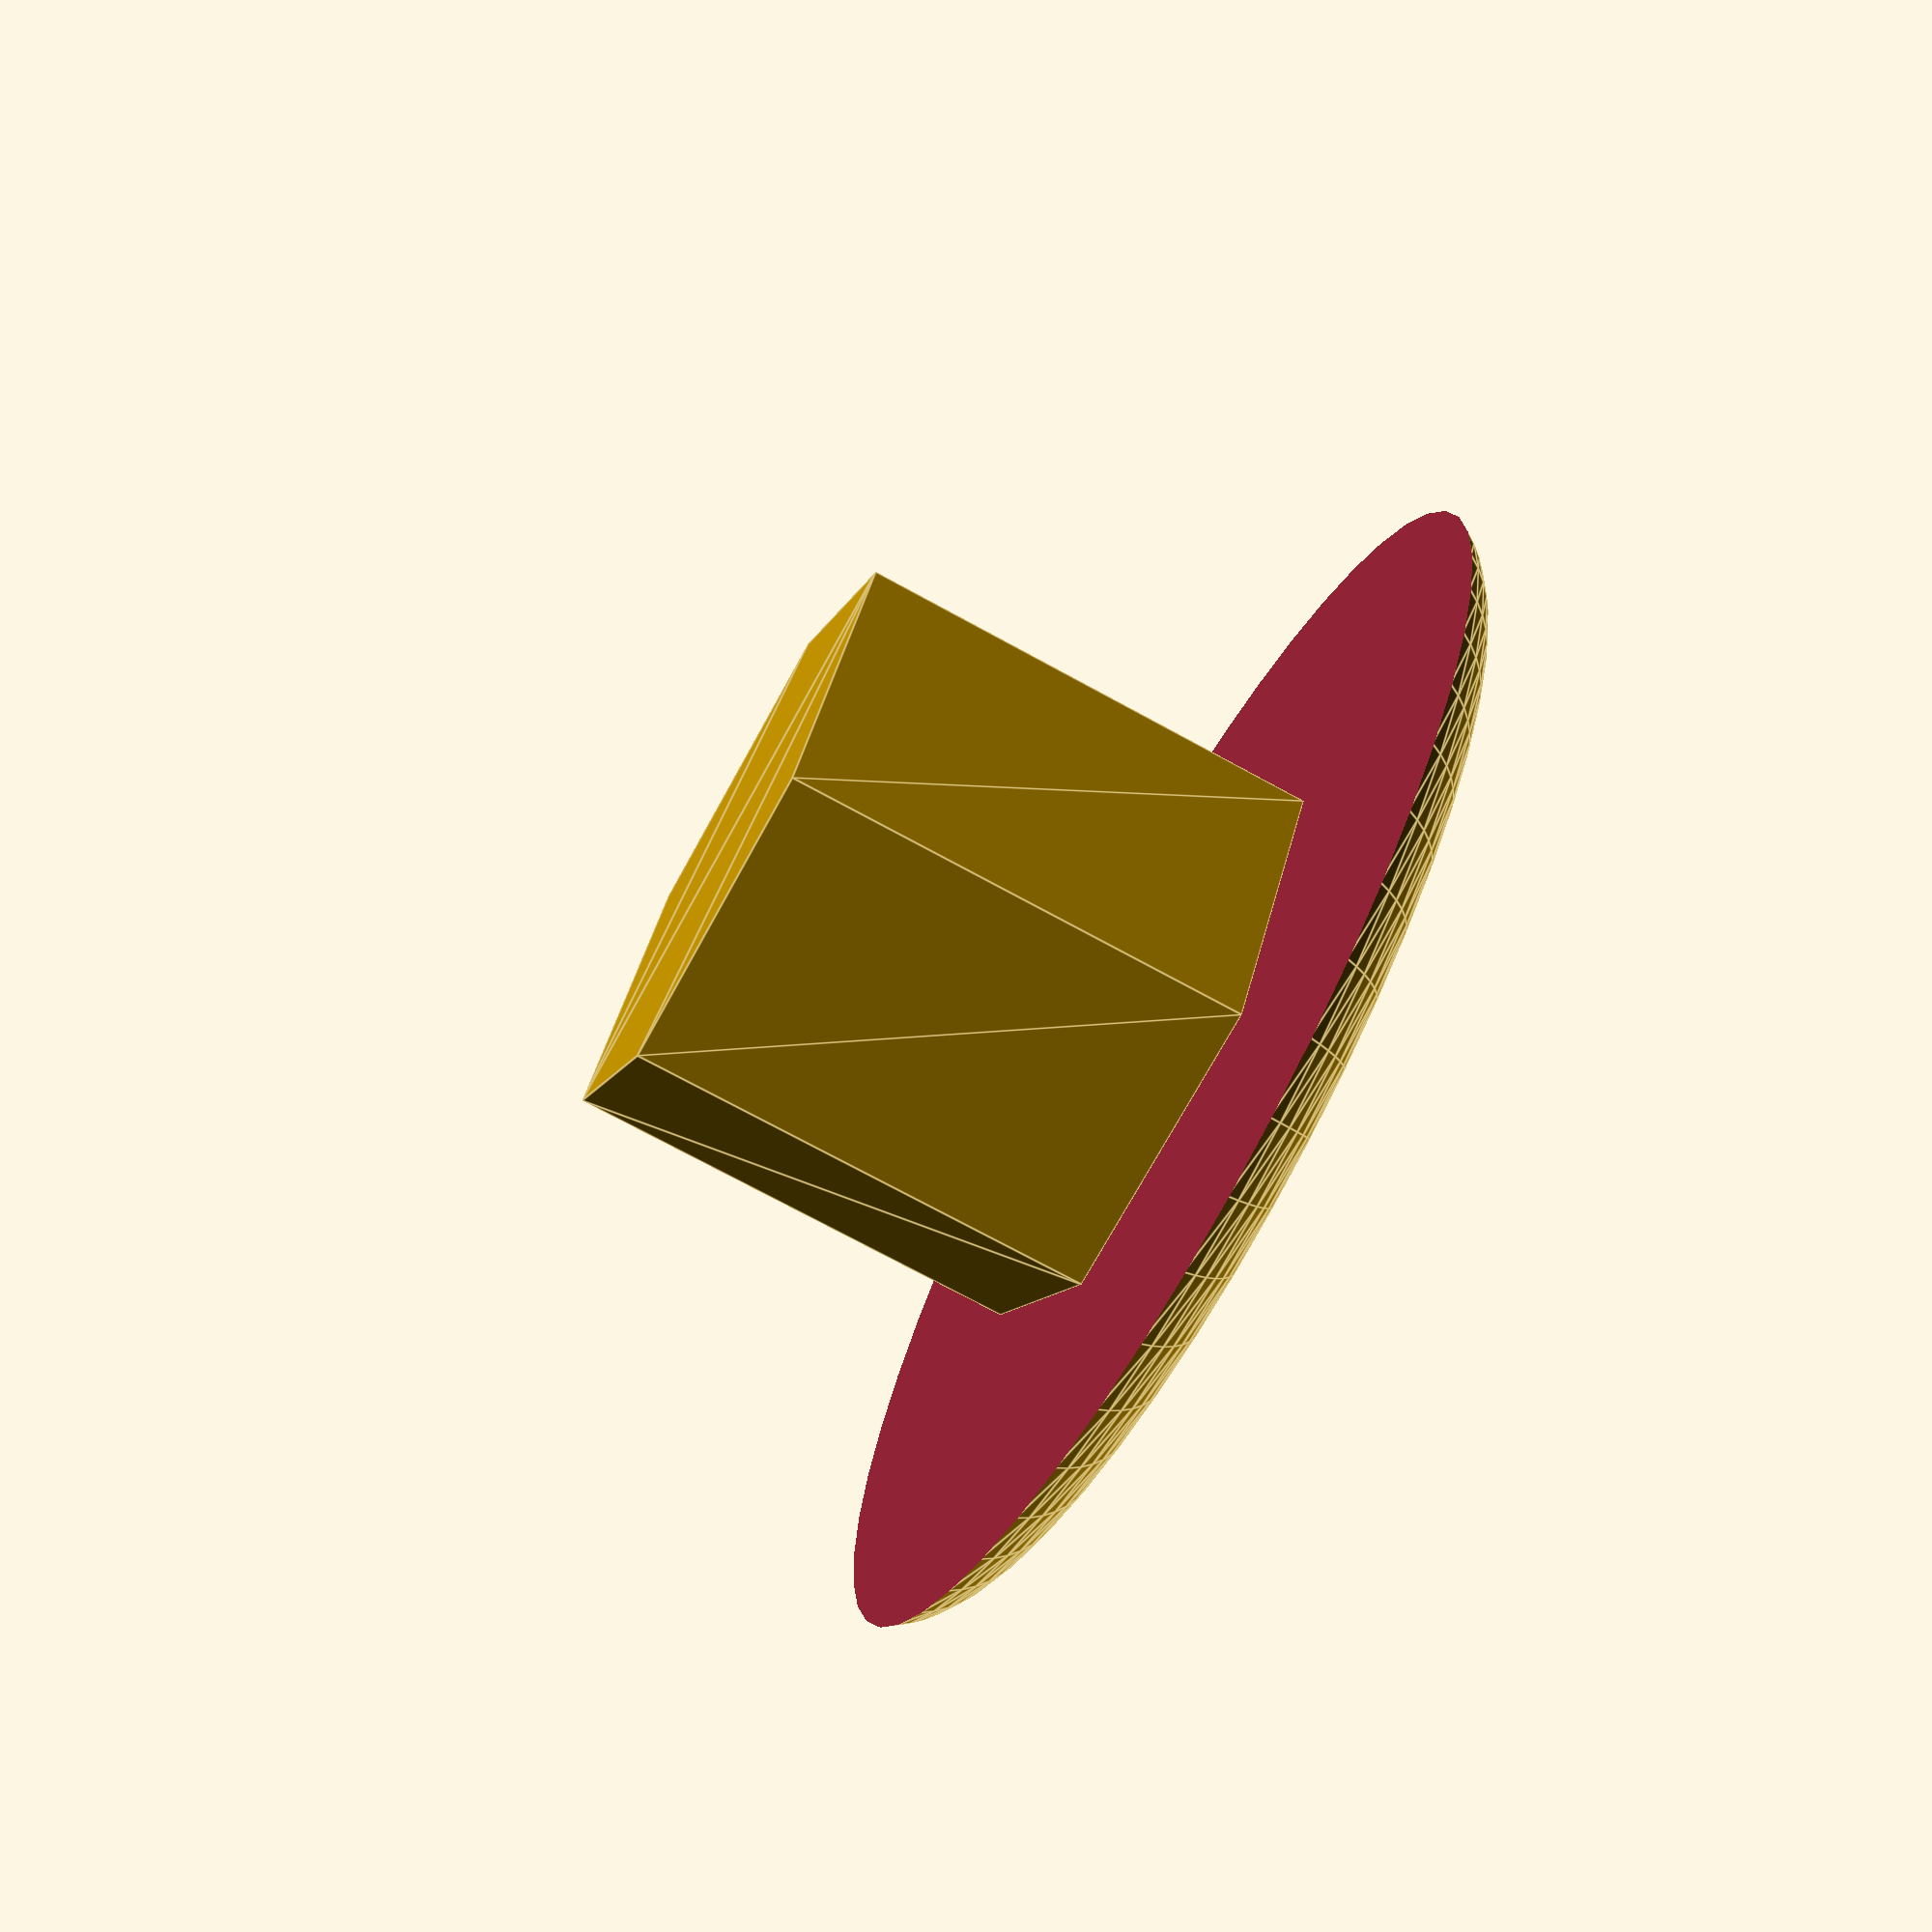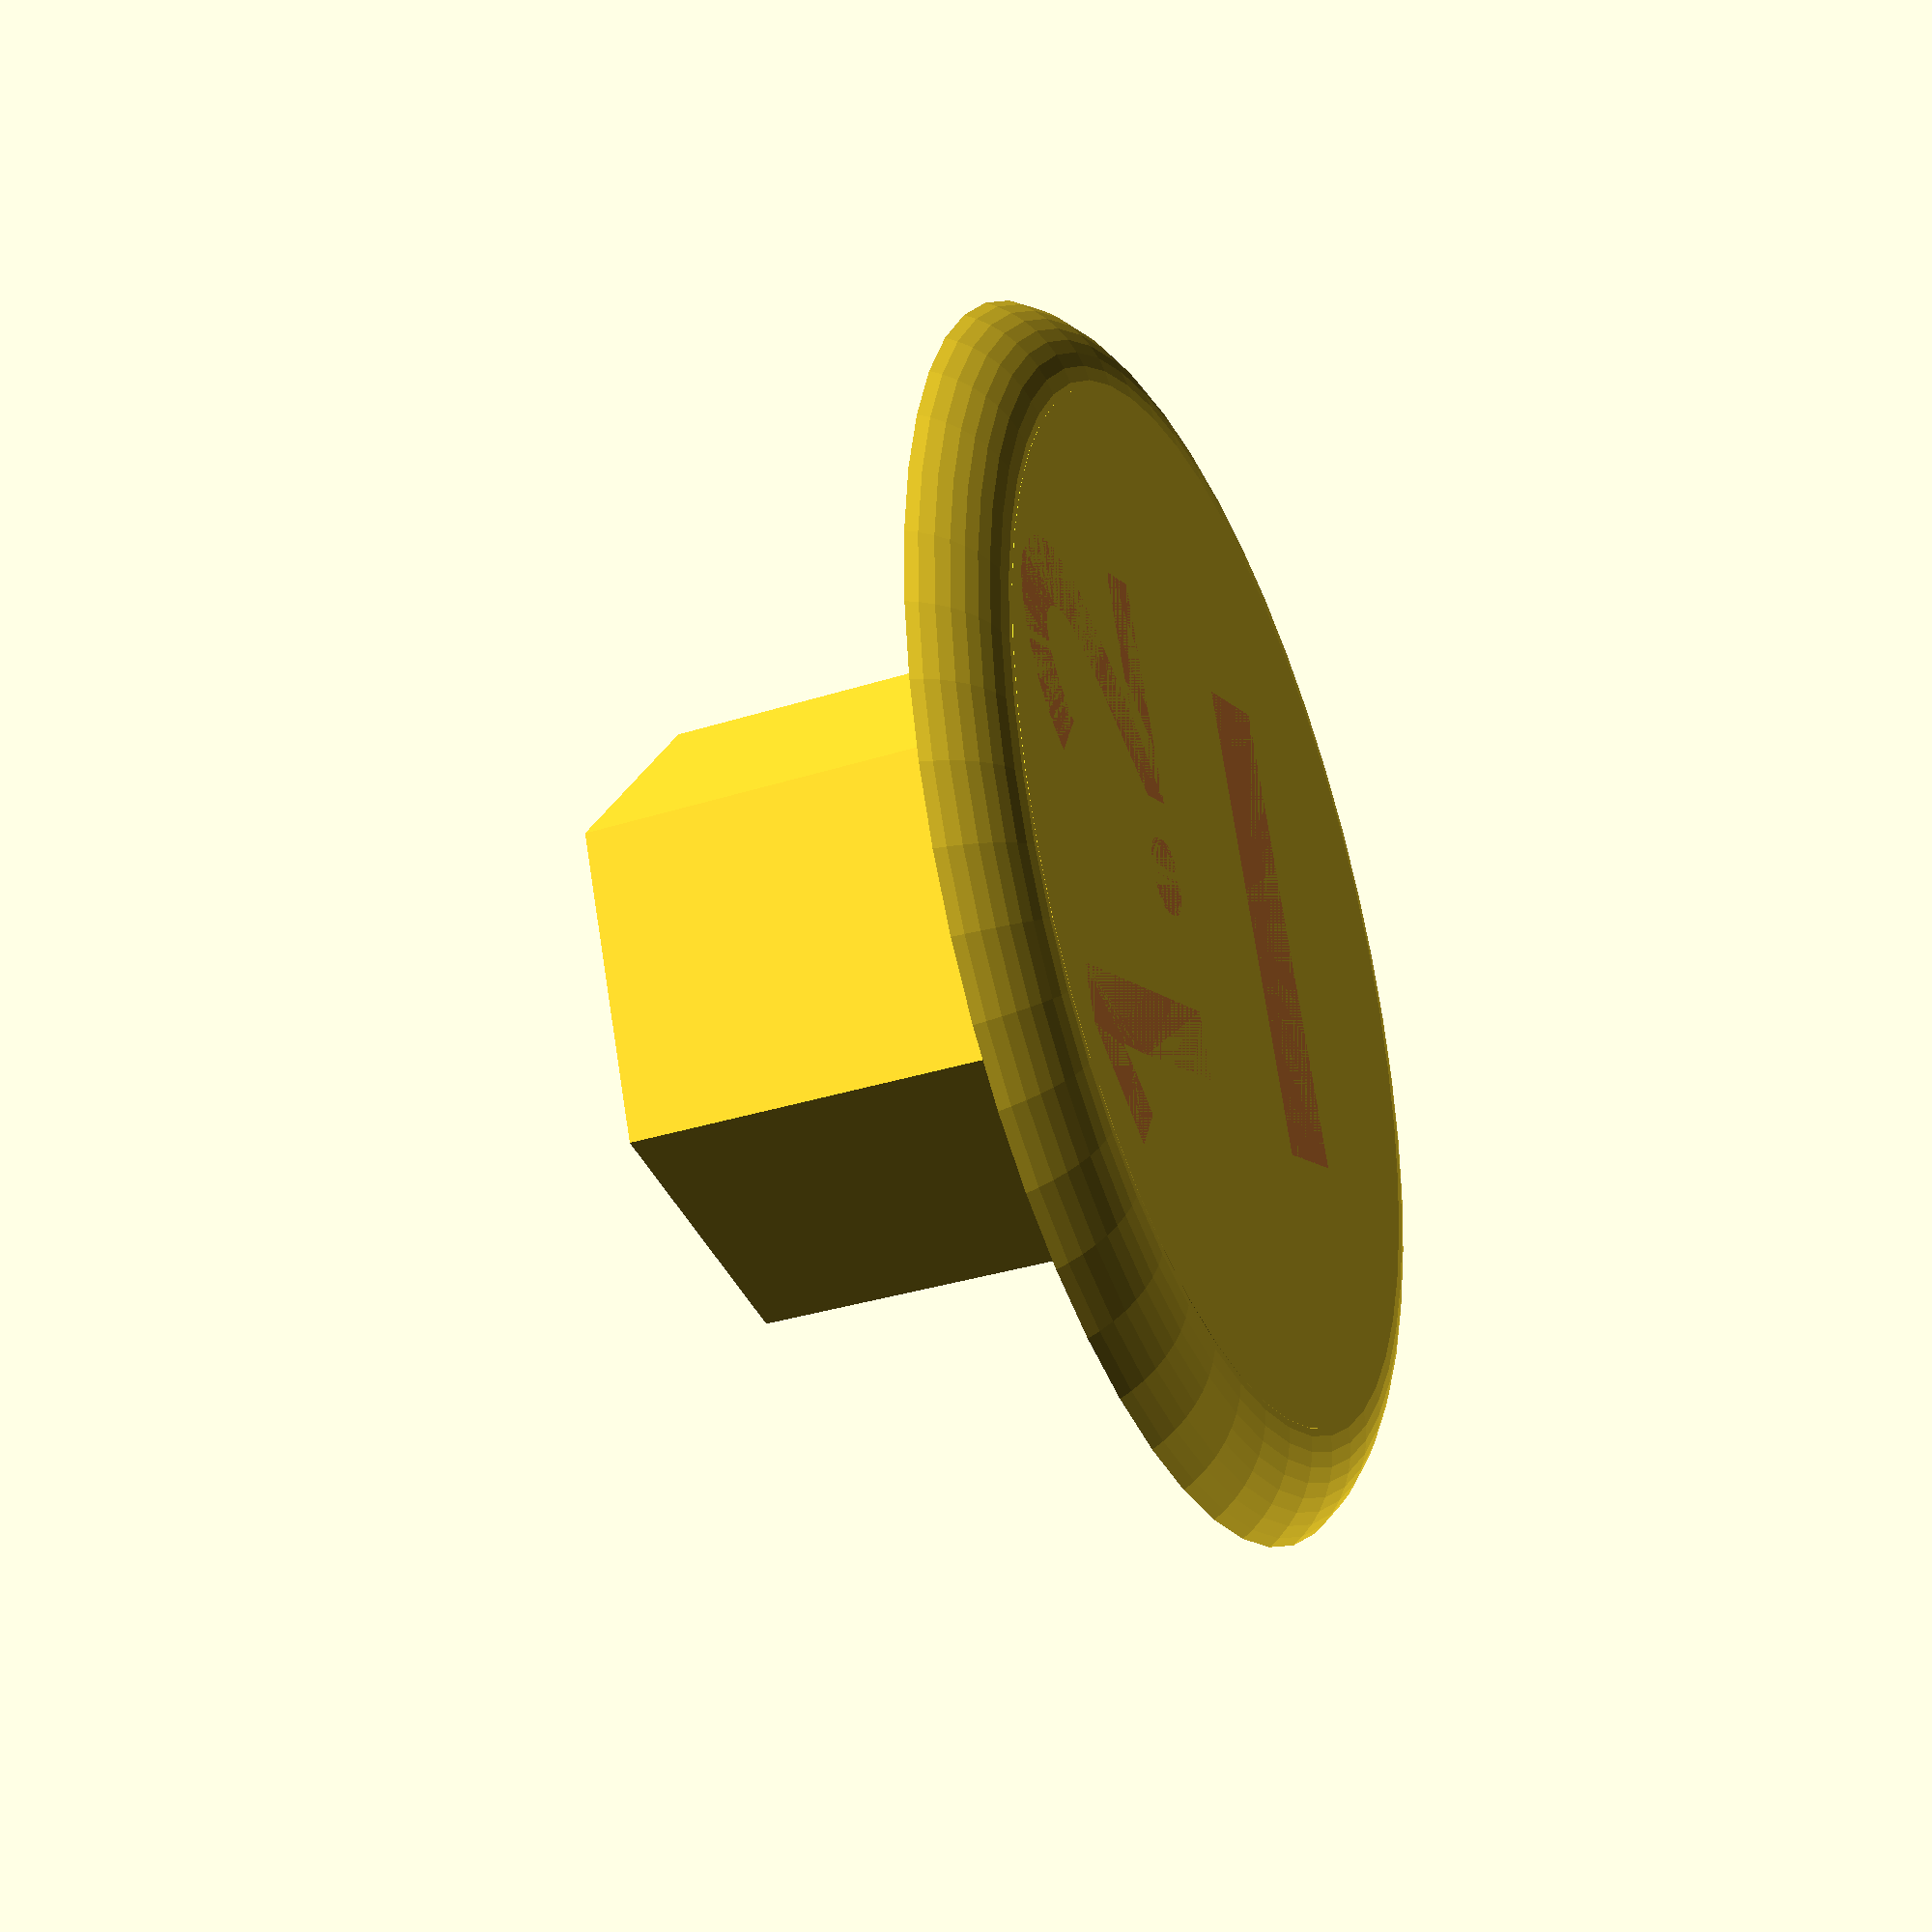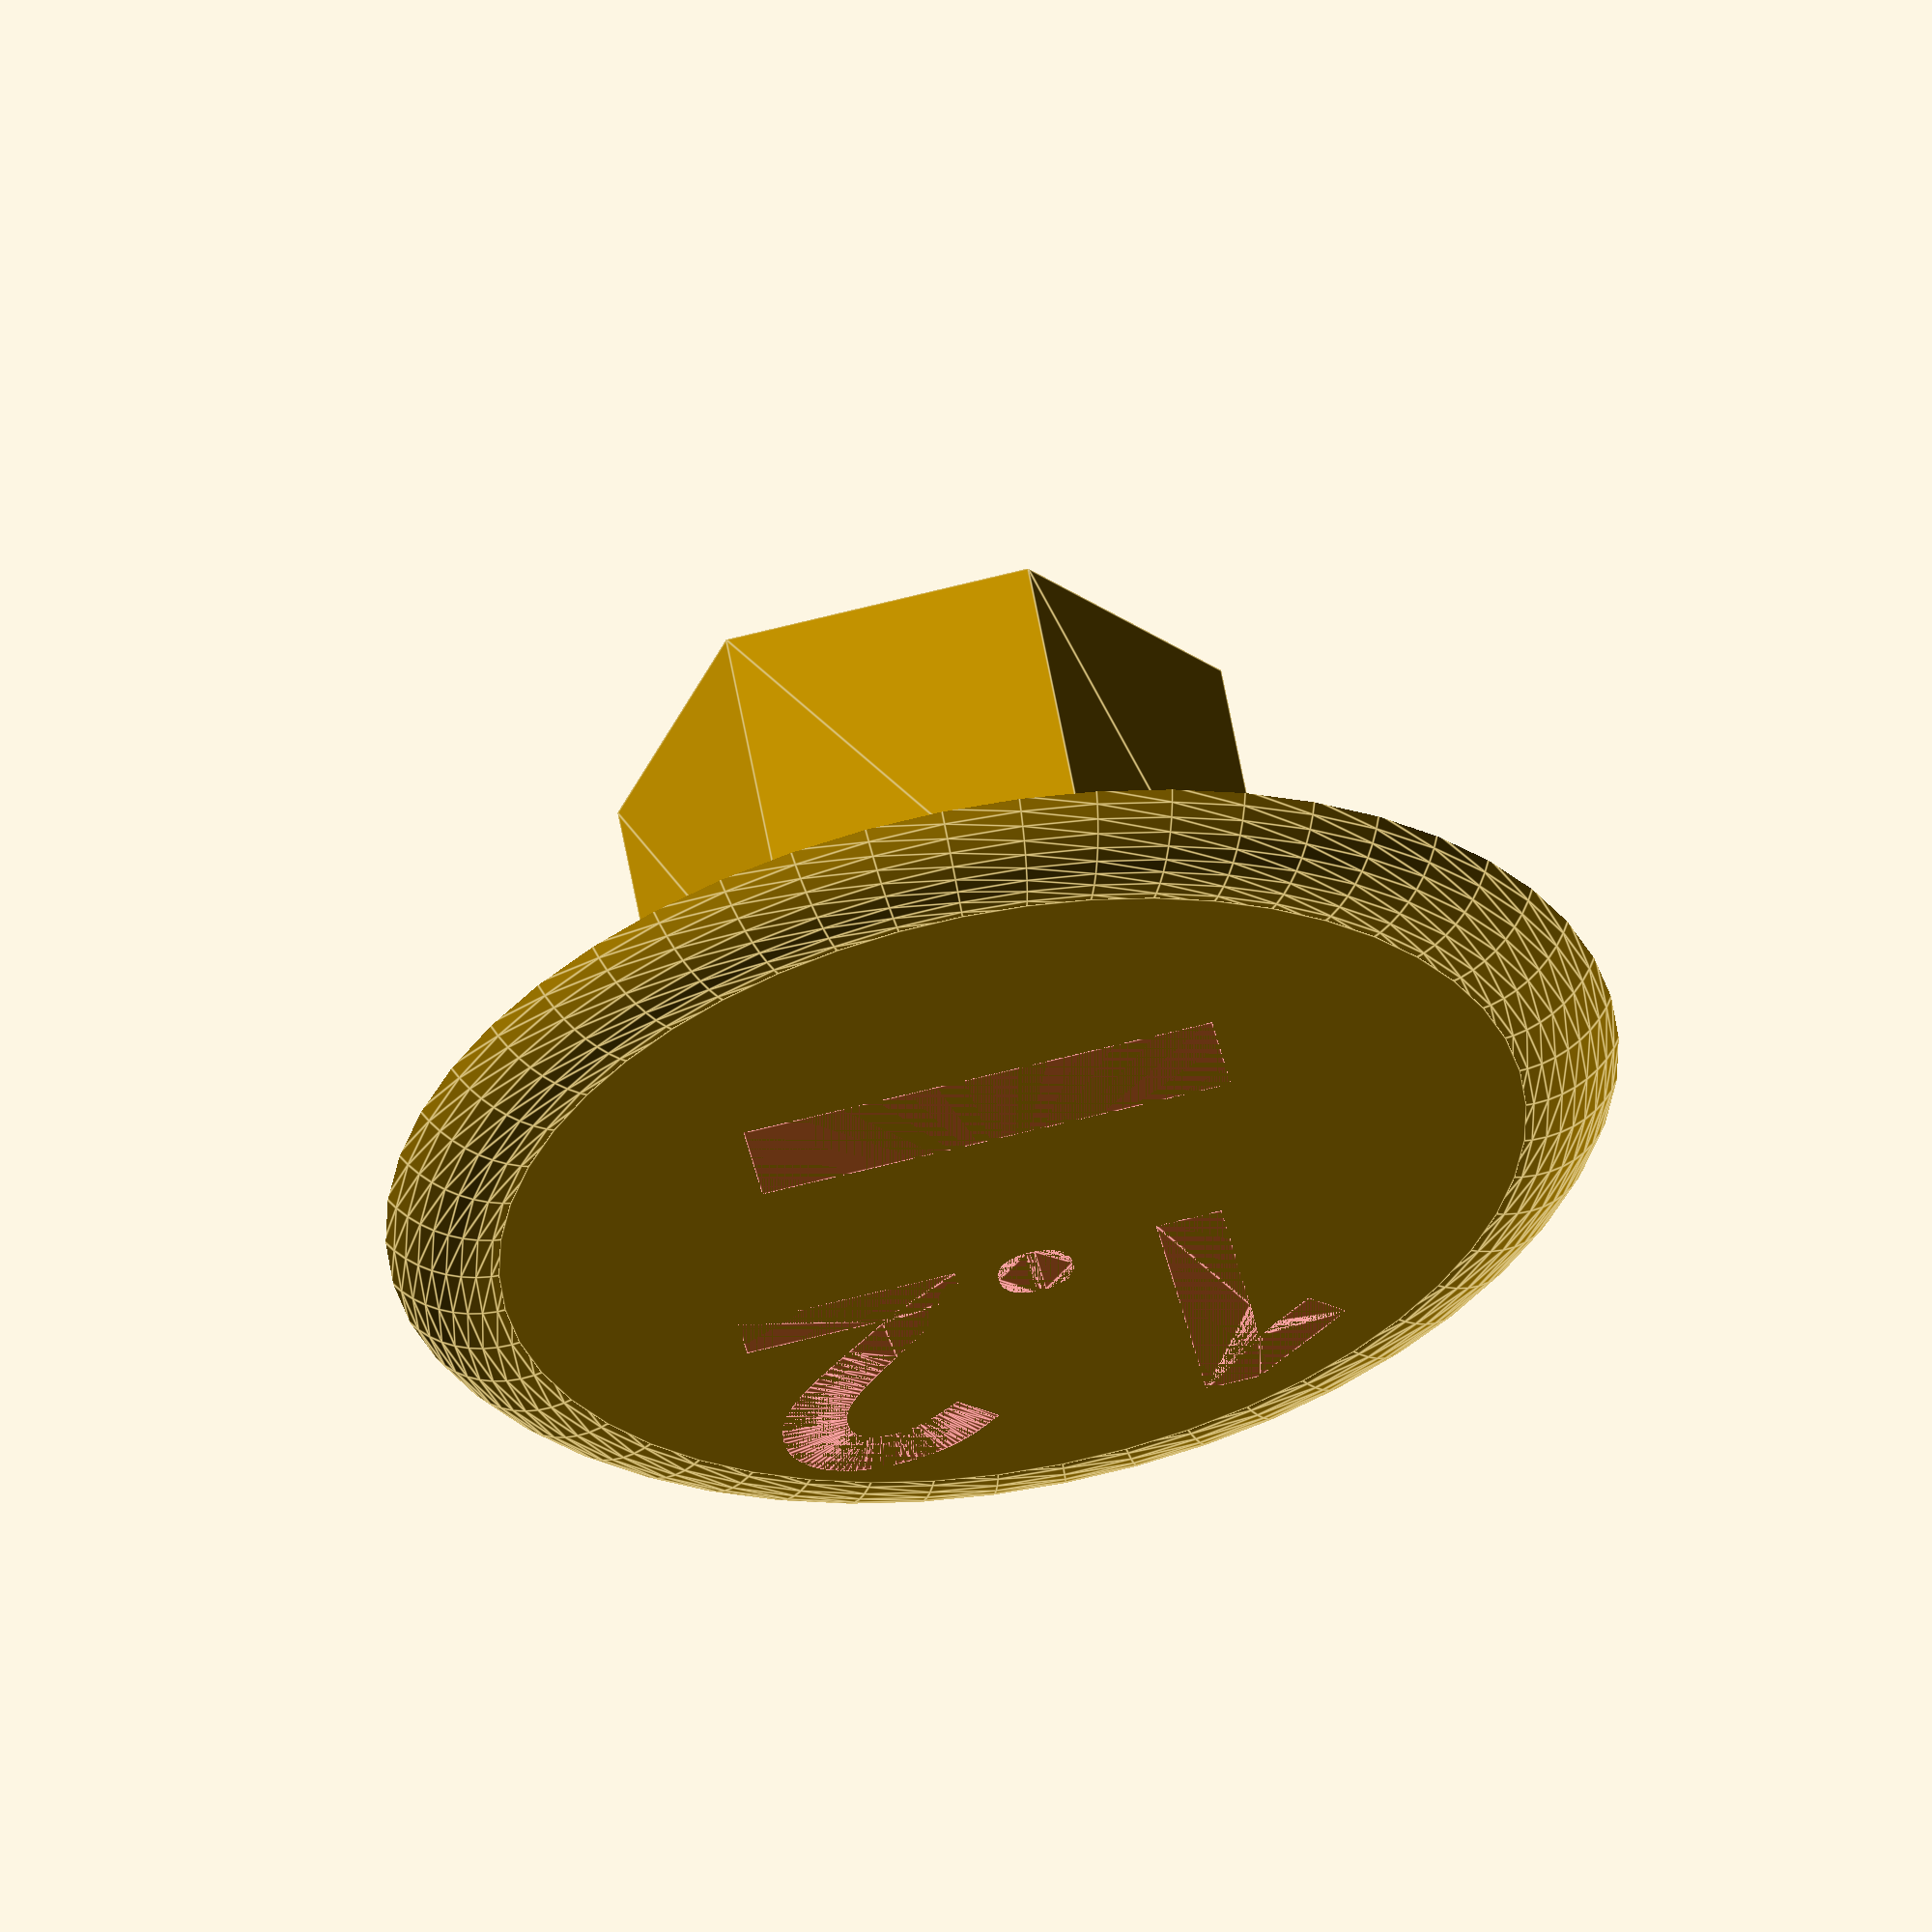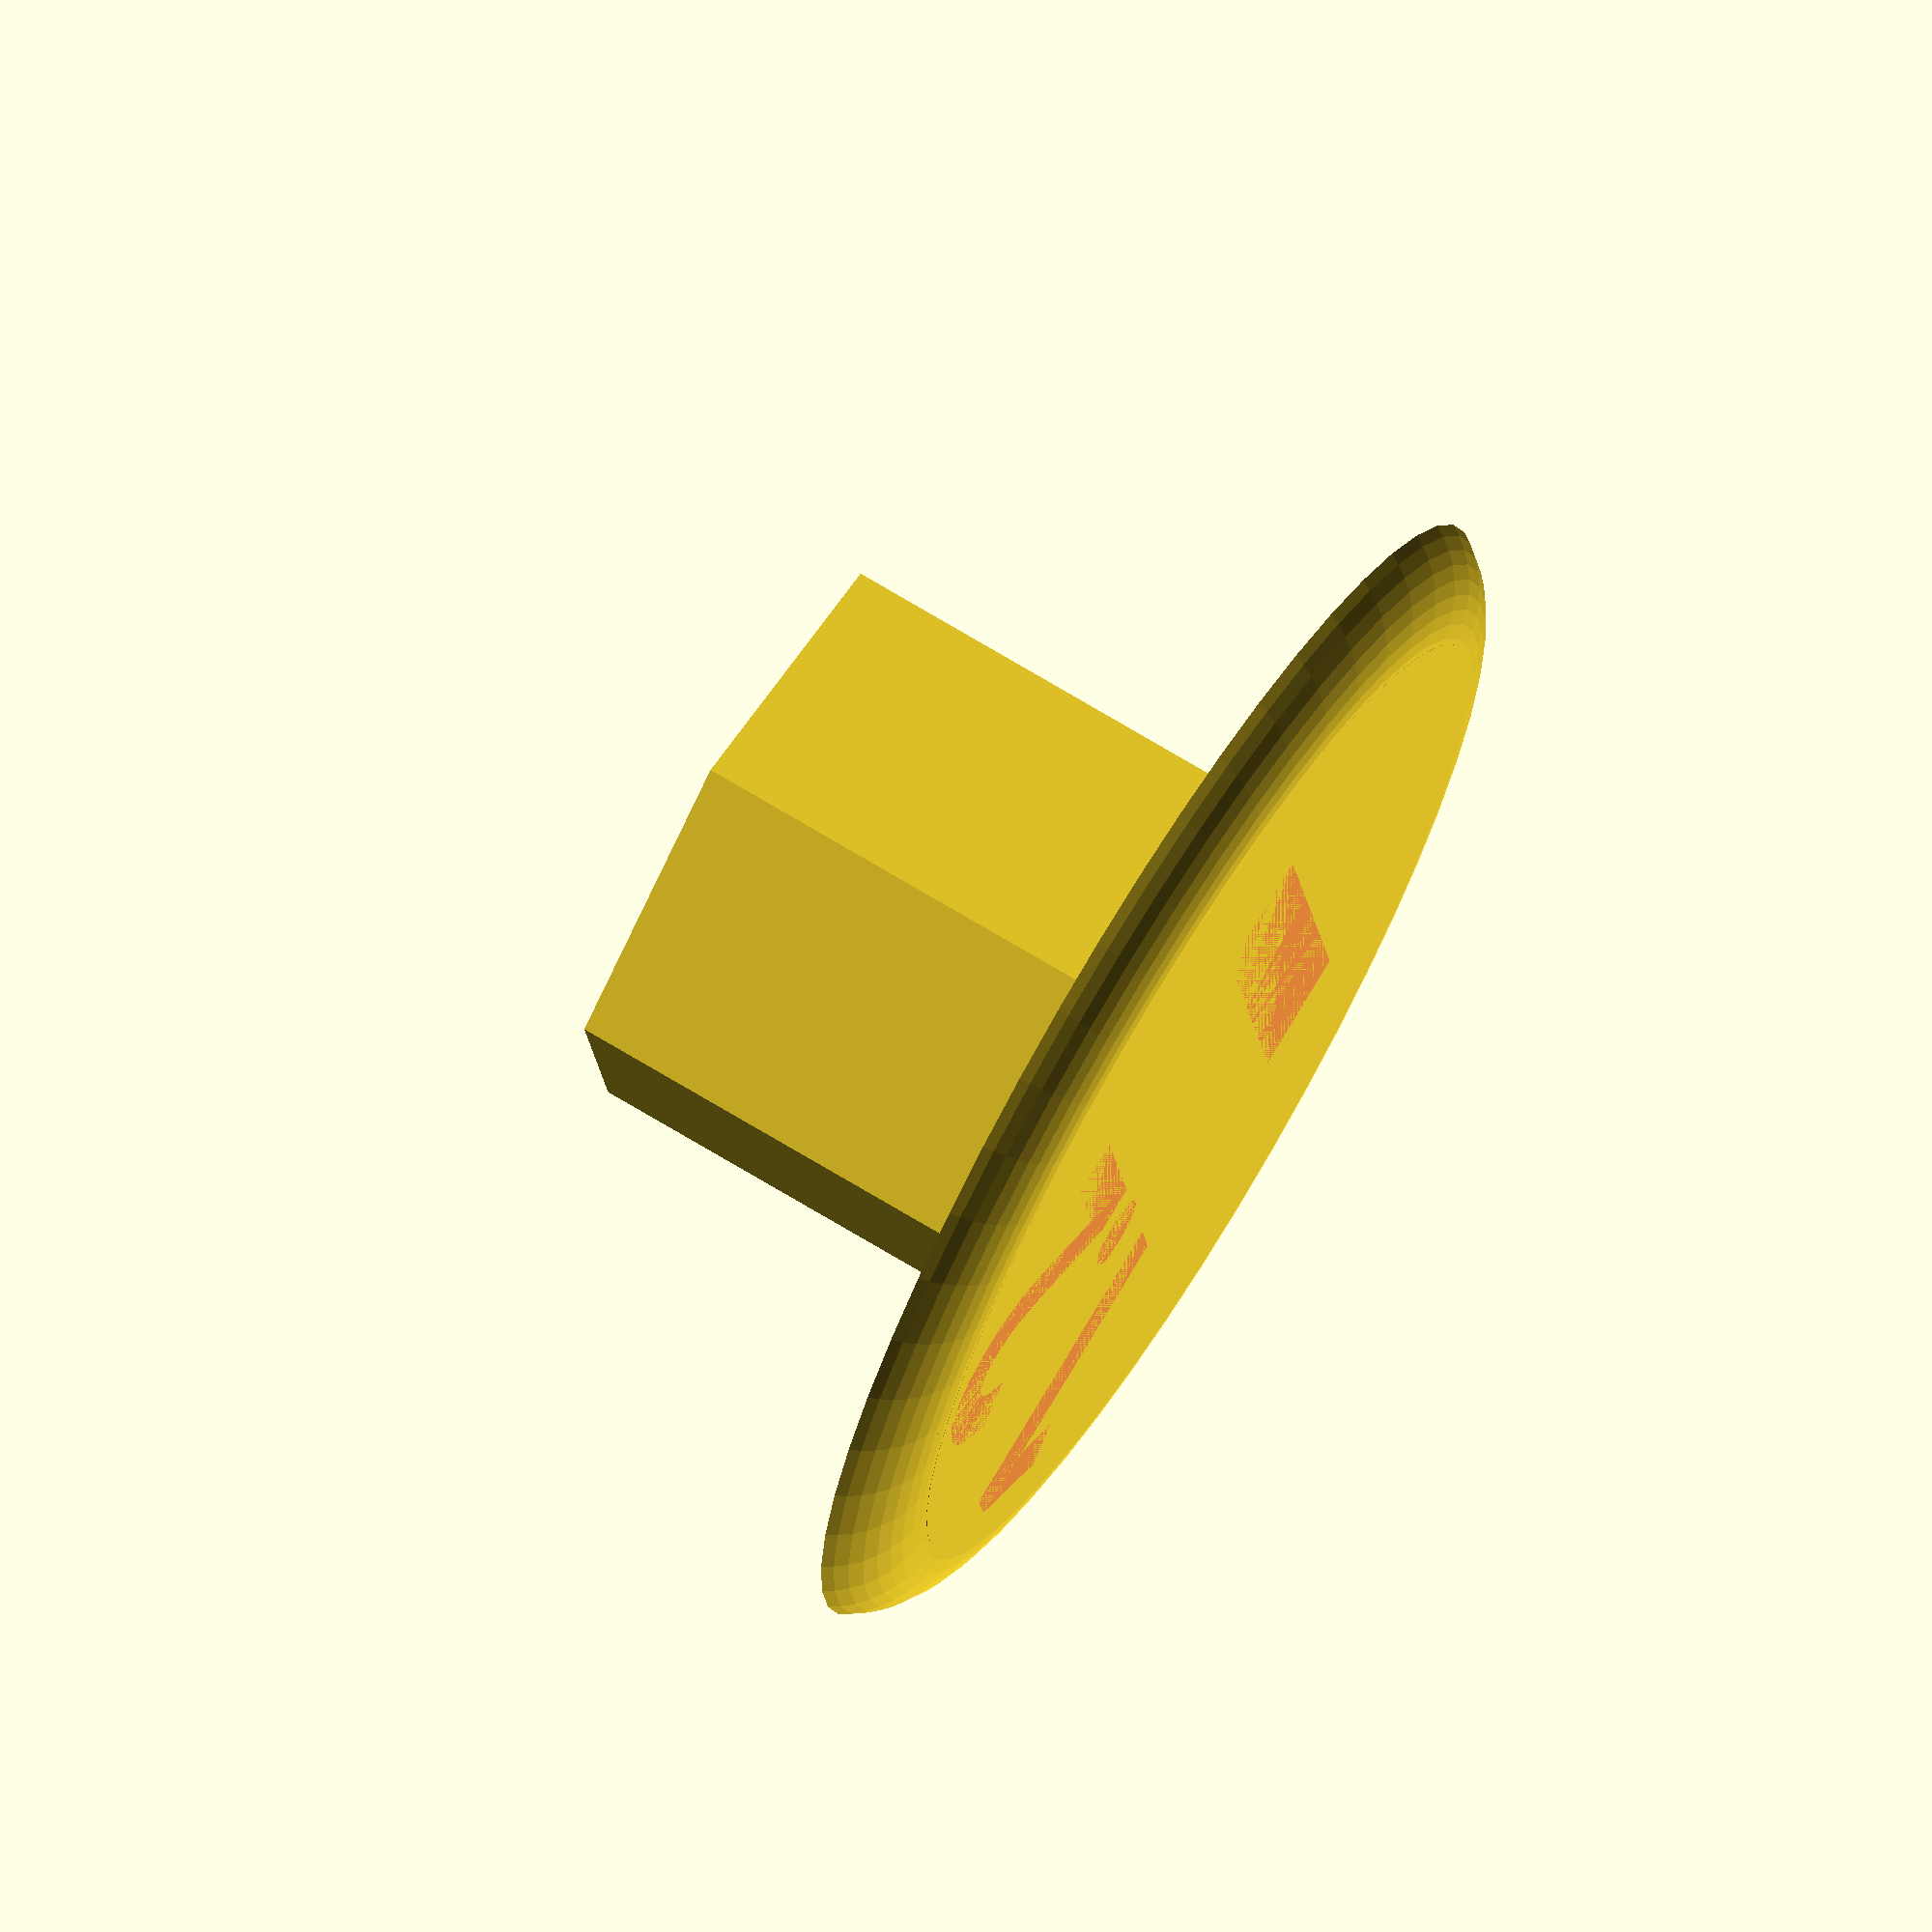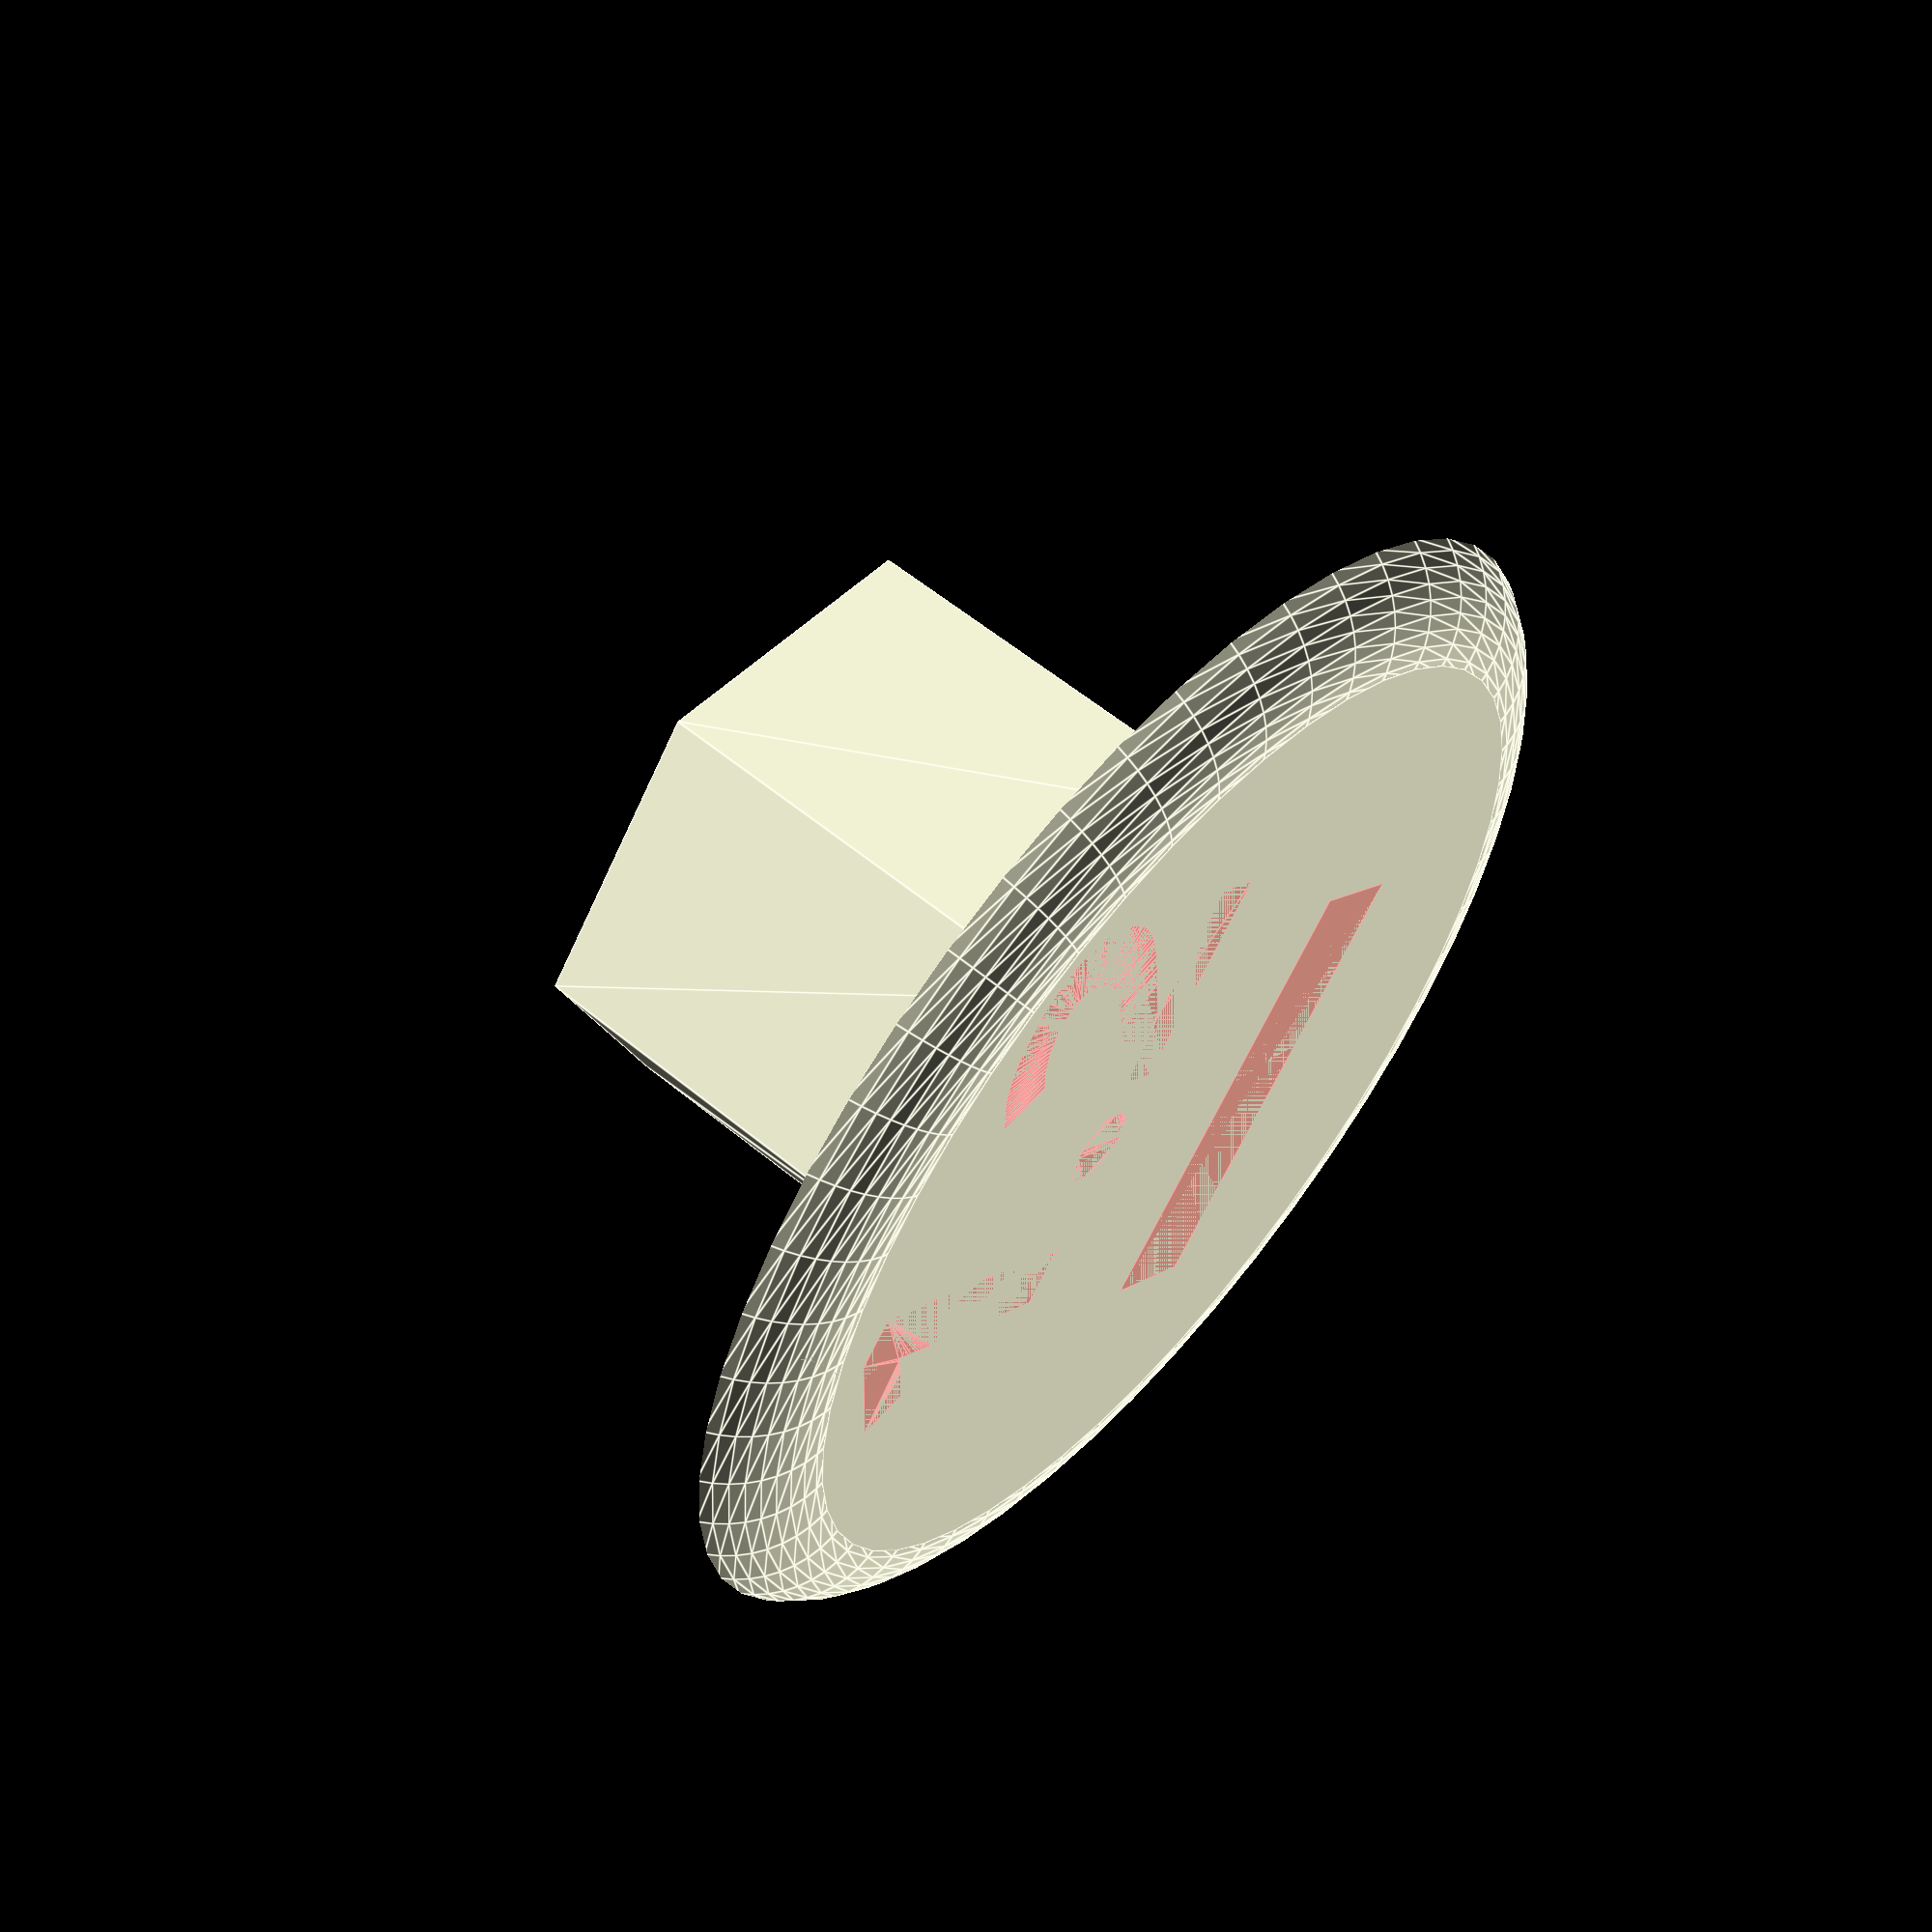
<openscad>
$fn = 50;


union() {
	difference() {
		union() {
			translate(v = [0, 0, -0.7500000000]) {
				cylinder(h = 1.5000000000, r = 6.5000000000);
			}
			translate(v = [0, 0, -0.7500000000]) {
				rotate_extrude(angle = 360) {
					translate(v = [6.5000000000, 0, 0]) {
						circle(r = 1.5000000000);
					}
				}
			}
		}
		union() {
			translate(v = [-25.0000000000, -25.0000000000, -50]) {
				cube(size = [50, 50, 50]);
			}
			#translate(v = [-3.0000000000, -2.7500000000, 0.5000000000]) {
				cube(size = [6, 1.5000000000, 0.2500000000]);
			}
			#translate(v = [0, 3.5000000000, 0.5000000000]) {
				linear_extrude(height = 0.2500000000) {
					text(font = "SegoiUI:Bold", halign = "center", size = 4, text = "1.2", valign = "center");
				}
			}
		}
	}
	union() {
		translate(v = [0, 0, -6]) {
			linear_extrude(height = 6) {
				polygon(points = [[3.8658550000, 0.0000000000], [1.9329275000, 3.3479286373], [-1.9329275000, 3.3479286373], [-3.8658550000, 0.0000000000], [-1.9329275000, -3.3479286373], [1.9329275000, -3.3479286373]]);
			}
		}
	}
}
</openscad>
<views>
elev=72.4 azim=300.5 roll=241.2 proj=p view=edges
elev=214.0 azim=67.0 roll=246.6 proj=p view=wireframe
elev=122.8 azim=350.8 roll=189.9 proj=o view=edges
elev=109.0 azim=81.5 roll=238.7 proj=o view=wireframe
elev=302.3 azim=309.4 roll=310.7 proj=p view=edges
</views>
